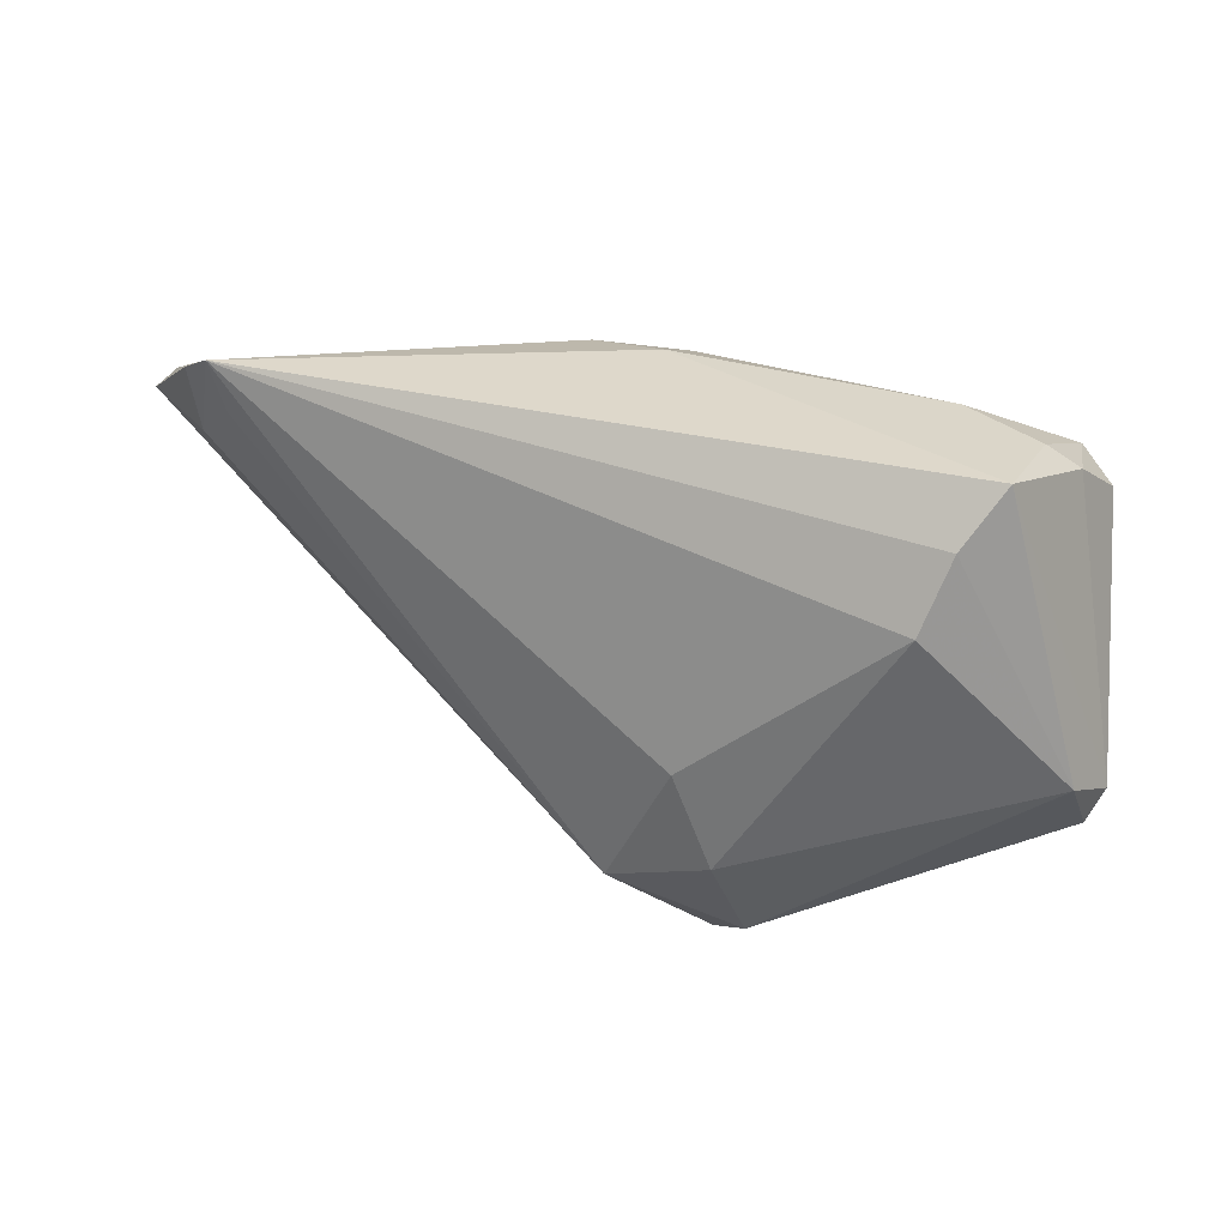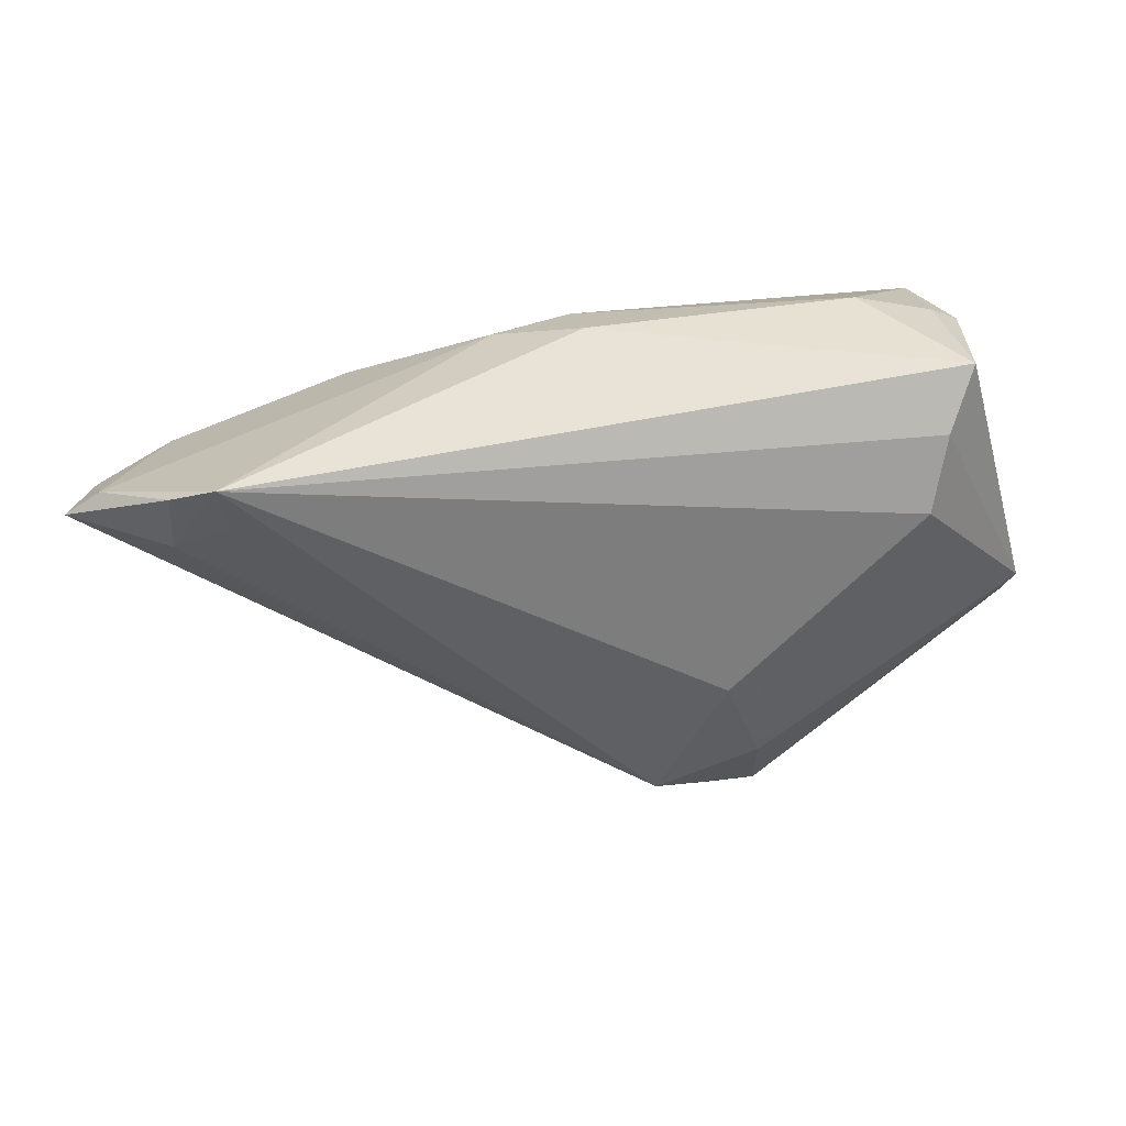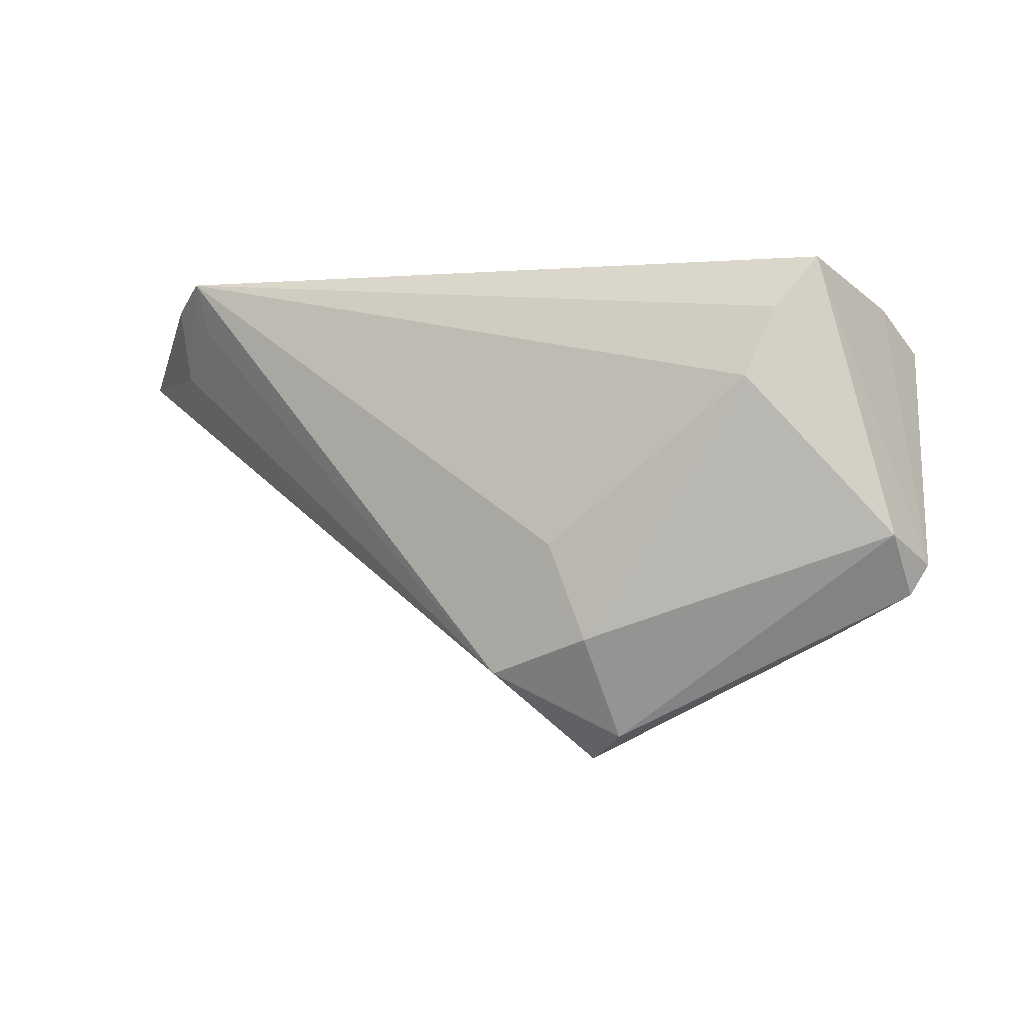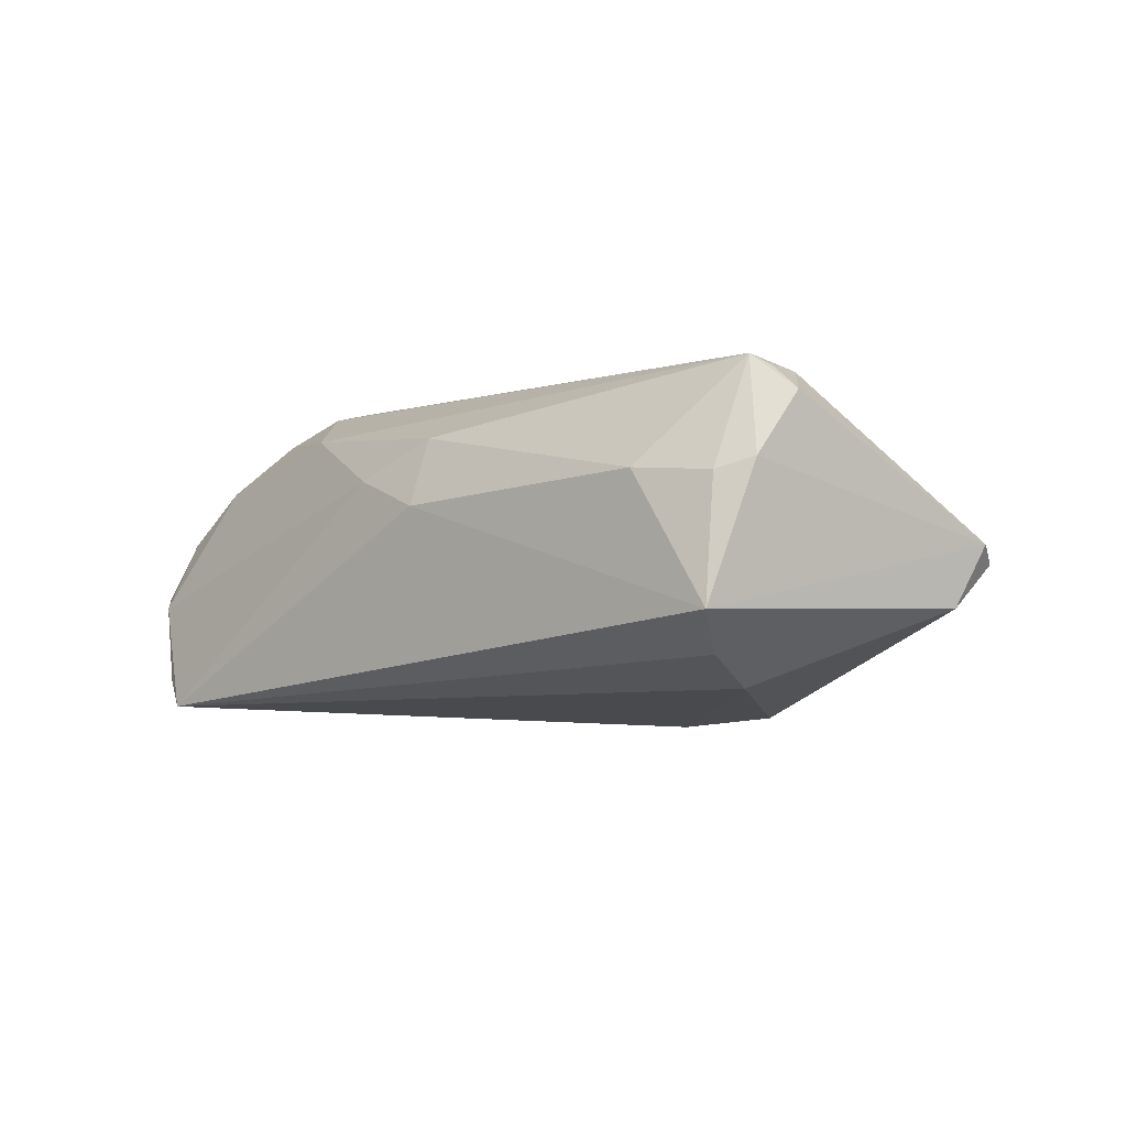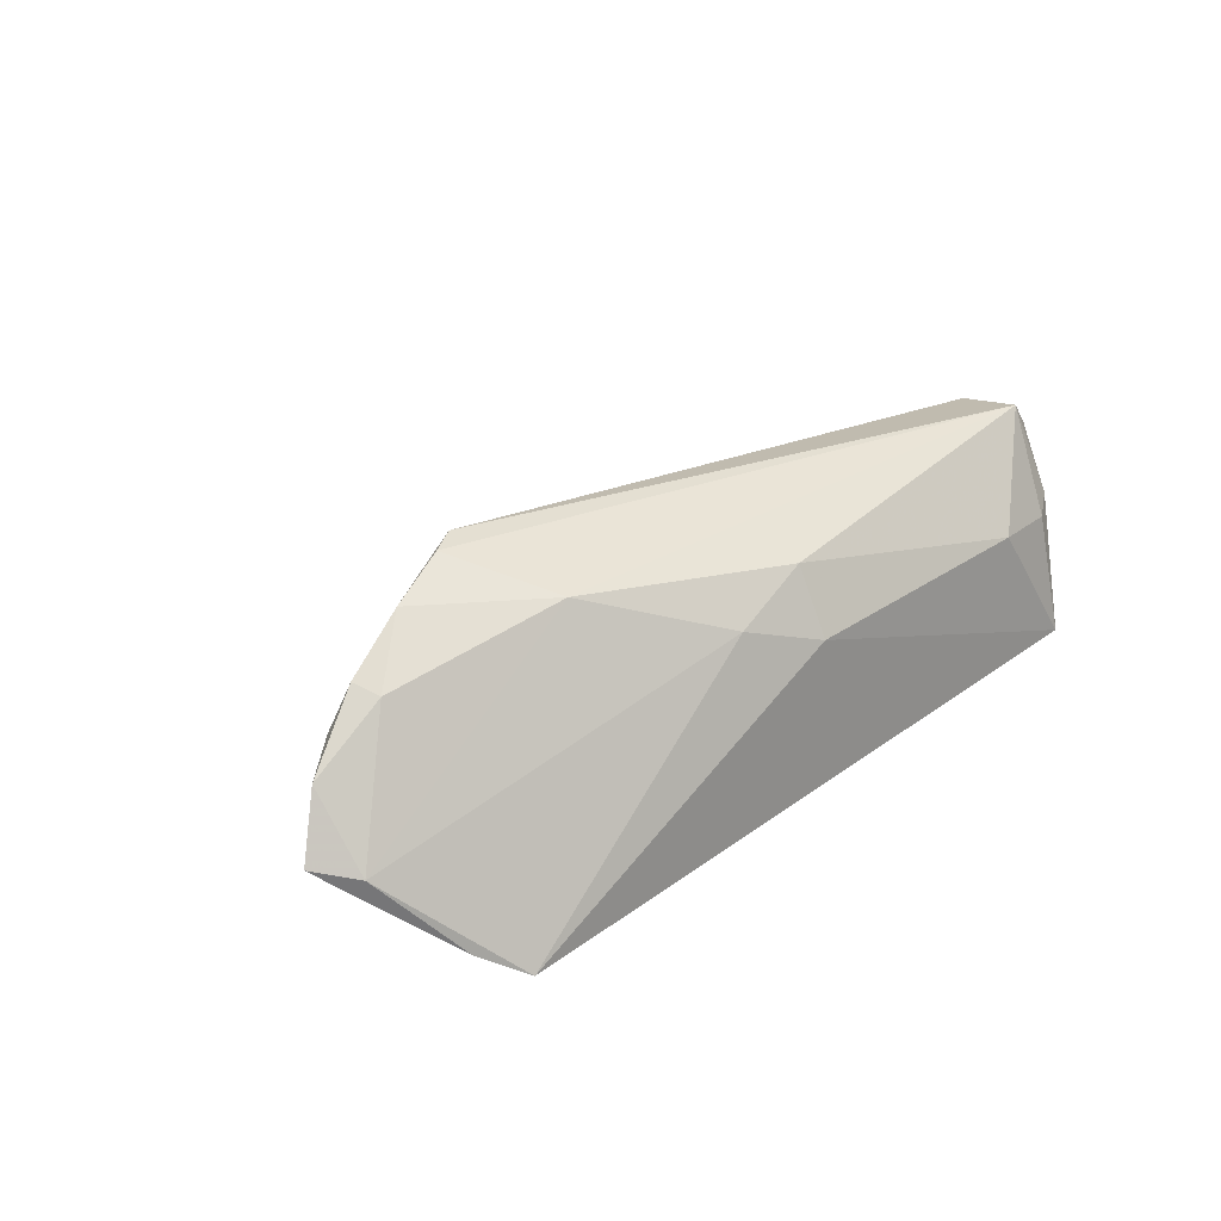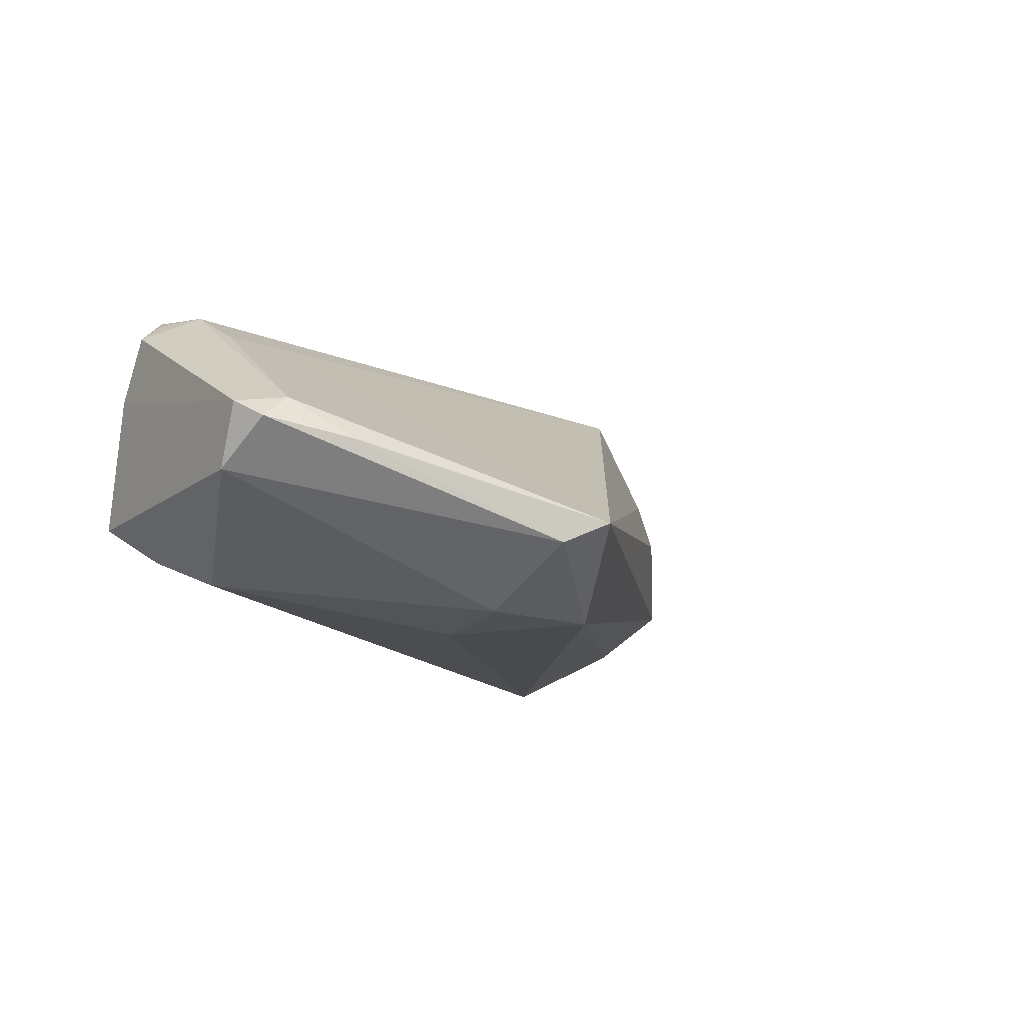
<metadata>
{"format":"obj","ext":"obj","renderer":"f3d","projection":"perspective","resolution":1024,"background":"white","views":[{"elev":31.6,"azim":-153.5,"up":"+Y"},{"elev":41.9,"azim":172.7,"up":"+Y"},{"elev":0.4,"azim":-150.1,"up":"+Y"},{"elev":-2.1,"azim":-139.0,"up":"+Z"},{"elev":24.5,"azim":137.1,"up":"+Z"},{"elev":-14.7,"azim":-49.6,"up":"+Z"}]}
</metadata>
<code>
v 0.0379 0.02987 -0.01777
v 0.05253 0.01498 0.003218
v -0.04458 0.02987 -0.00638
v 0.02839 0.006616 0.0199
v 0.05121 0.02089 -0.005351
v -0.04414 0.02182 0.0199
v 0.03164 0.008657 0.01926
v -0.002541 0.0263 0.01345
v -0.01641 -0.003657 -0.0199
v -0.022 -0.02667 -0.0126
v -0.03454 0.02936 0.008232
v -0.04438 0.01394 0.01869
v 0.02351 0.0191 0.01512
v 0.04299 0.02669 -0.01467
v 0.03837 0.01063 0.01586
v -0.04719 0.02474 0.009034
v 0.0555 0.01709 -0.00415
v -0.03905 0.0158 -0.0146
v -0.01714 -0.02987 -0.009901
v -0.04466 -0.0148 -0.002854
v 0.04418 0.01529 0.009727
v -0.04122 0.02387 -0.01095
v 0.04351 0.01794 -0.01199
v 0.04811 0.01164 0.005723
v -0.0555 -0.006021 0.0008966
v -0.05408 -0.009469 -0.001184
v 0.04188 0.009482 0.01048
v -0.003134 0.02987 0.005562
v -0.04566 0.01994 0.01873
v -0.04881 0.01974 0.01608
v 0.04537 0.01209 0.01055
v -0.04432 0.007973 0.01486
v -0.05029 -0.009352 0.001878
v 0.006968 0.02749 0.008919
v -0.05383 -0.002398 -0.006123
v -0.02064 -0.01476 -0.01905
v -0.04358 0.02725 0.007686
v 0.03689 0.02343 -0.01621
v -0.008591 -0.01919 -0.01941
f 24 19 17
f 3 1 22
f 27 4 19
f 19 24 27
f 19 4 32
f 4 12 32
f 22 1 18
f 18 1 9
f 25 12 30
f 13 21 5
f 31 27 24
f 20 10 19
f 26 10 20
f 6 12 4
f 6 13 8
f 8 11 6
f 36 18 9
f 23 38 1
f 28 11 8
f 1 3 28
f 3 11 28
f 35 25 3
f 35 3 22
f 22 18 35
f 26 25 35
f 18 36 35
f 35 10 26
f 35 36 10
f 33 25 26
f 26 20 33
f 33 32 12
f 12 25 33
f 19 32 33
f 33 20 19
f 21 13 15
f 15 31 21
f 4 27 15
f 27 31 15
f 8 13 34
f 34 28 8
f 1 28 34
f 34 5 1
f 34 13 5
f 2 24 17
f 2 31 24
f 21 31 2
f 17 5 2
f 5 21 2
f 30 12 29
f 29 6 30
f 12 6 29
f 7 6 4
f 13 6 7
f 4 15 7
f 7 15 13
f 37 11 3
f 37 6 11
f 9 1 39
f 39 36 9
f 1 38 39
f 38 23 39
f 19 10 39
f 10 36 39
f 17 19 39
f 39 23 17
f 17 23 14
f 14 23 1
f 14 5 17
f 1 5 14
f 30 6 16
f 6 37 16
f 16 37 3
f 16 25 30
f 3 25 16

</code>
